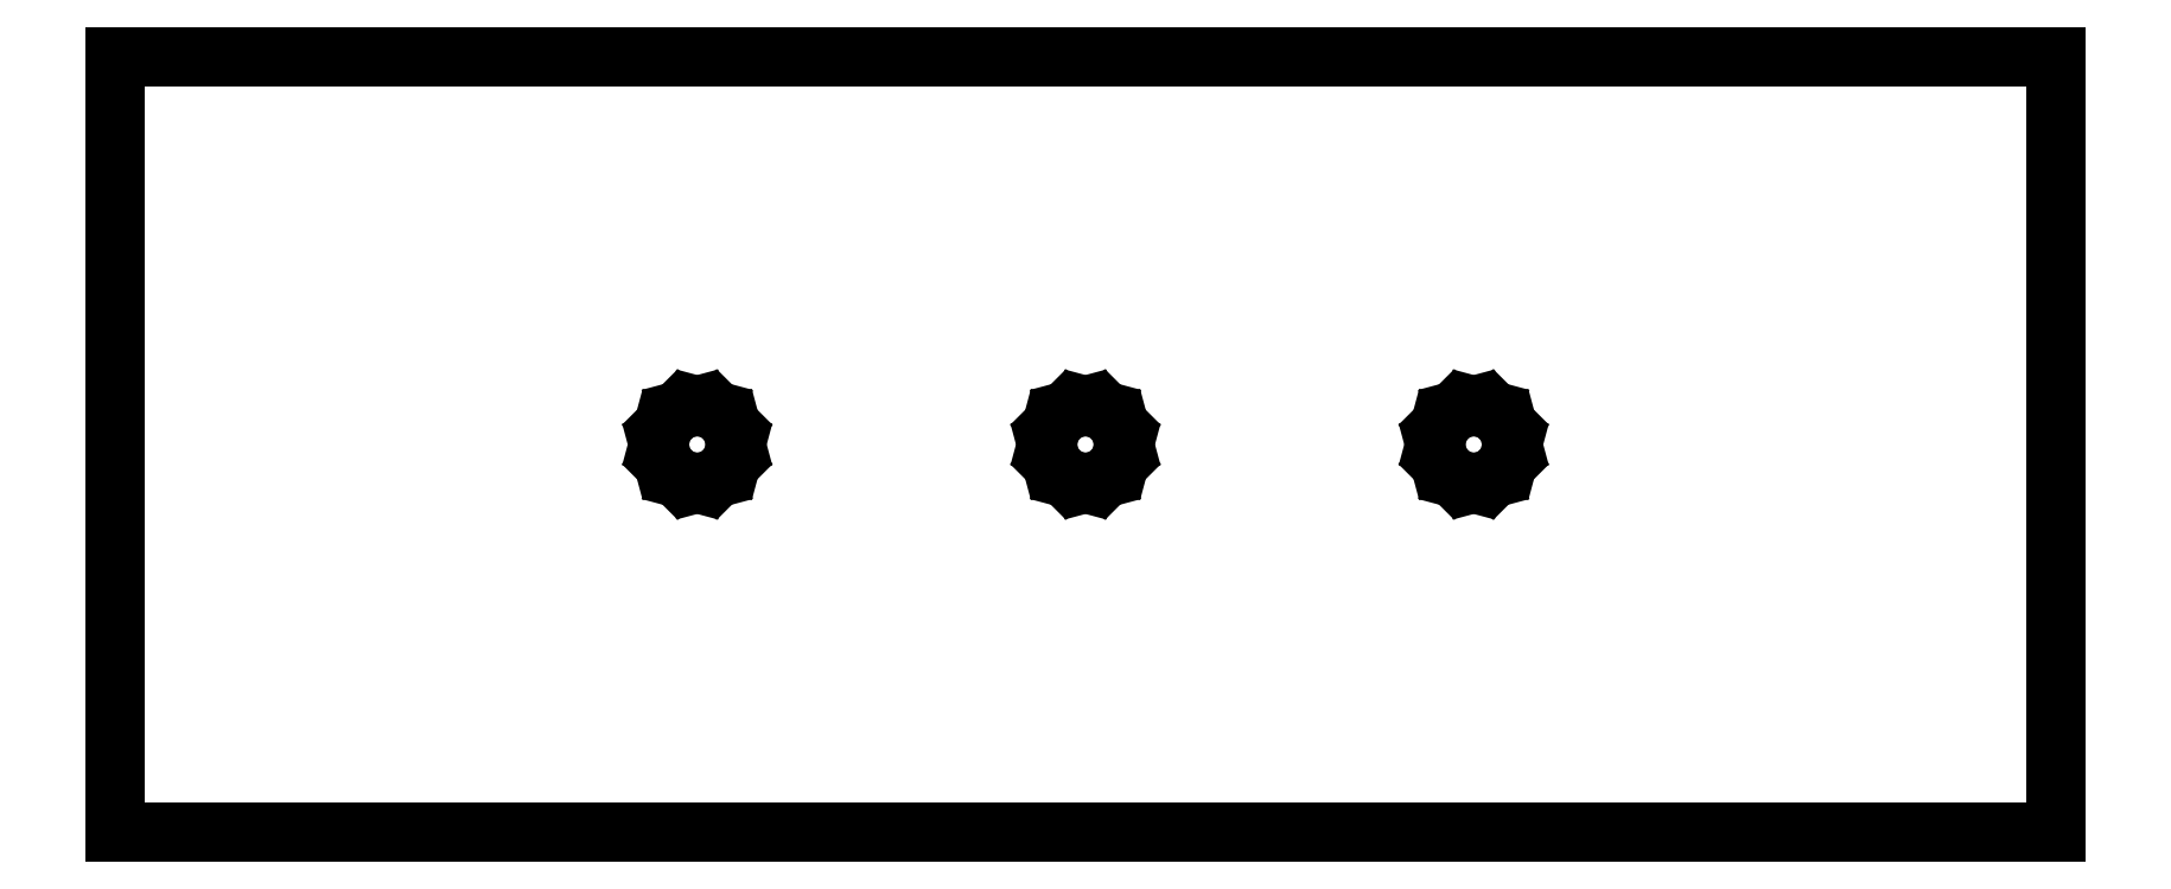
<metadata>
{"format":"dxf","ext":"dxf","renderer":"ezdxf+matplotlib","layout":"modelspace","background":"white","min_lineweight":24,"dpi":150}
</metadata>
<code>
0
SECTION
2
ENTITIES
0
LINE
8
0
10
-37.5
11
-37.5
20
-15
21
15
0
LINE
8
0
10
-37.5
11
37.5
20
15
21
15
0
LINE
8
0
10
37.5
11
37.5
20
15
21
-15
0
LINE
8
0
10
37.5
11
-37.5
20
-15
21
-15
0
LINE
8
0
10
-16.5
11
-16.3
20
0
21
0.75
0
LINE
8
0
10
-16.3
11
-15.75
20
0.75
21
1.299
0
LINE
8
0
10
-15.75
11
-15
20
1.299
21
1.5
0
LINE
8
0
10
-15
11
-14.25
20
1.5
21
1.299
0
LINE
8
0
10
-14.25
11
-13.7
20
1.299
21
0.75
0
LINE
8
0
10
-13.7
11
-13.5
20
0.75
21
0
0
LINE
8
0
10
-13.5
11
-13.7
20
0
21
-0.75
0
LINE
8
0
10
-13.7
11
-14.25
20
-0.75
21
-1.299
0
LINE
8
0
10
-14.25
11
-15
20
-1.299
21
-1.5
0
LINE
8
0
10
-15
11
-15.75
20
-1.5
21
-1.299
0
LINE
8
0
10
-15.75
11
-16.3
20
-1.299
21
-0.75
0
LINE
8
0
10
-16.3
11
-16.5
20
-0.75
21
0
0
LINE
8
0
10
-1.5
11
-1.299
20
0
21
0.75
0
LINE
8
0
10
-1.299
11
-0.75
20
0.75
21
1.299
0
LINE
8
0
10
-0.75
11
0
20
1.299
21
1.5
0
LINE
8
0
10
0
11
0.75
20
1.5
21
1.299
0
LINE
8
0
10
0.75
11
1.299
20
1.299
21
0.75
0
LINE
8
0
10
1.299
11
1.5
20
0.75
21
0
0
LINE
8
0
10
1.5
11
1.299
20
0
21
-0.75
0
LINE
8
0
10
1.299
11
0.75
20
-0.75
21
-1.299
0
LINE
8
0
10
0.75
11
0
20
-1.299
21
-1.5
0
LINE
8
0
10
0
11
-0.75
20
-1.5
21
-1.299
0
LINE
8
0
10
-0.75
11
-1.299
20
-1.299
21
-0.75
0
LINE
8
0
10
-1.299
11
-1.5
20
-0.75
21
0
0
LINE
8
0
10
13.5
11
13.7
20
0
21
0.75
0
LINE
8
0
10
13.7
11
14.25
20
0.75
21
1.299
0
LINE
8
0
10
14.25
11
15
20
1.299
21
1.5
0
LINE
8
0
10
15
11
15.75
20
1.5
21
1.299
0
LINE
8
0
10
15.75
11
16.3
20
1.299
21
0.75
0
LINE
8
0
10
16.3
11
16.5
20
0.75
21
0
0
LINE
8
0
10
16.5
11
16.3
20
0
21
-0.75
0
LINE
8
0
10
16.3
11
15.75
20
-0.75
21
-1.299
0
LINE
8
0
10
15.75
11
15
20
-1.299
21
-1.5
0
LINE
8
0
10
15
11
14.25
20
-1.5
21
-1.299
0
LINE
8
0
10
14.25
11
13.7
20
-1.299
21
-0.75
0
LINE
8
0
10
13.7
11
13.5
20
-0.75
21
0
0
ENDSEC
0
EOF

</code>
